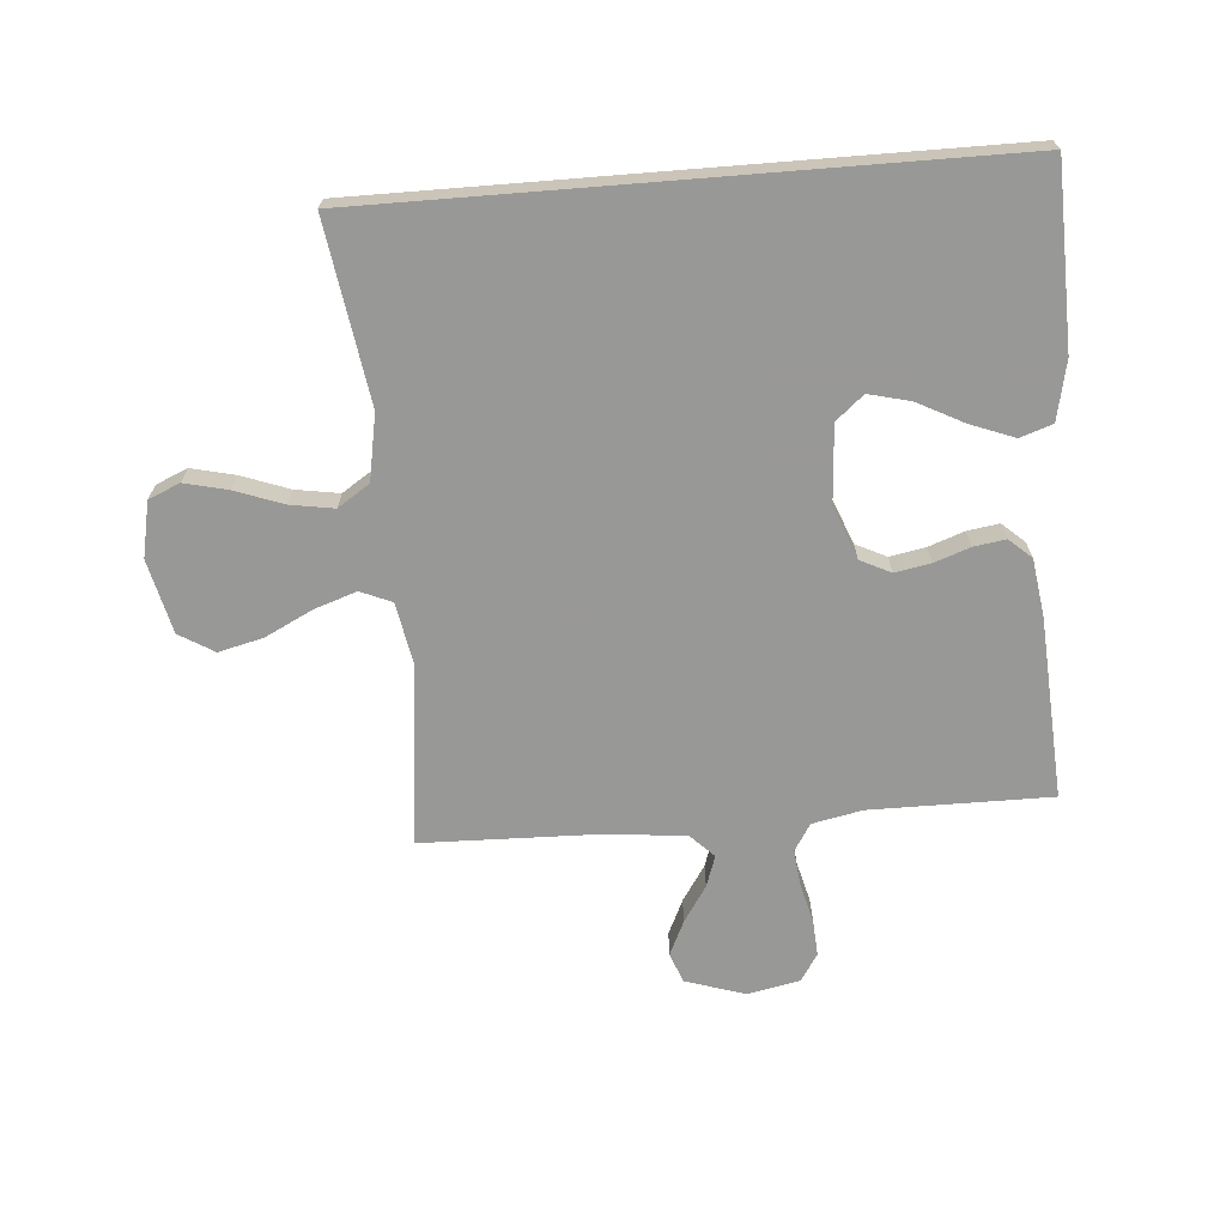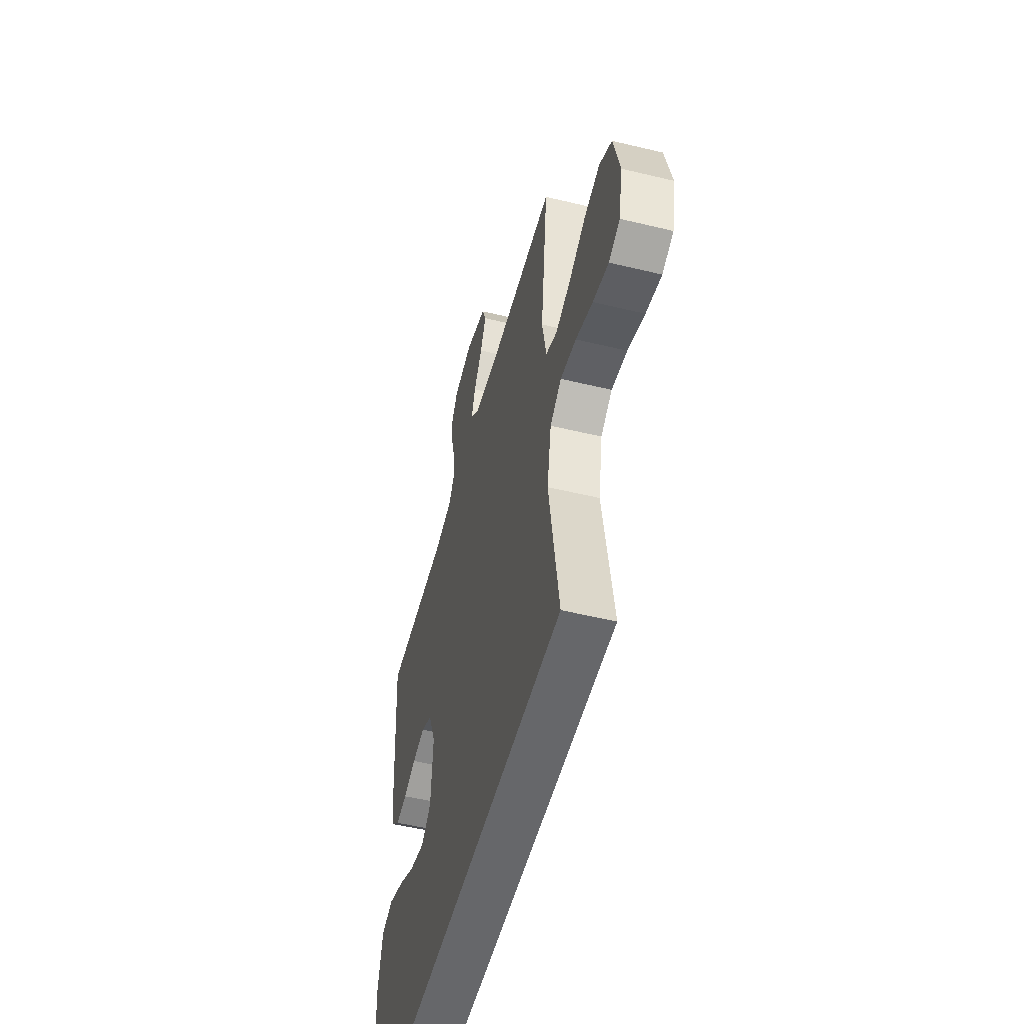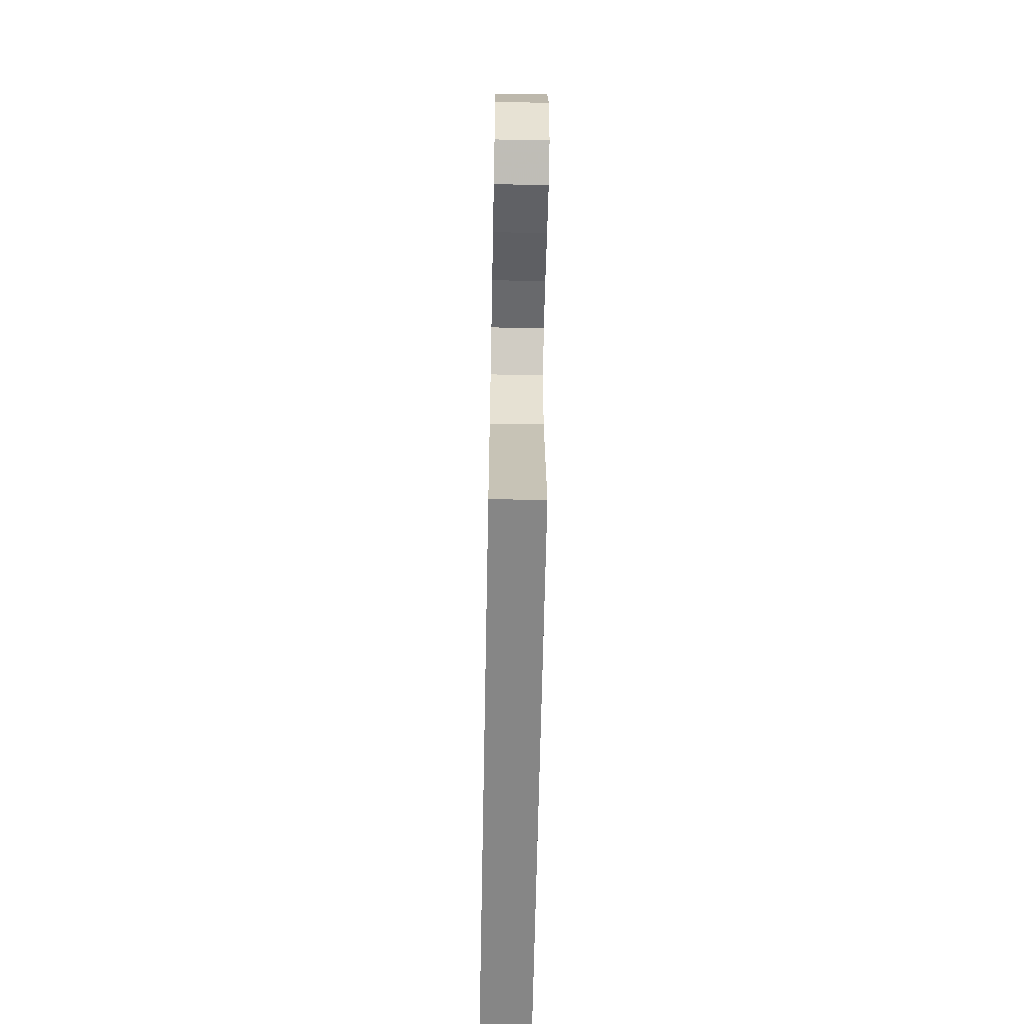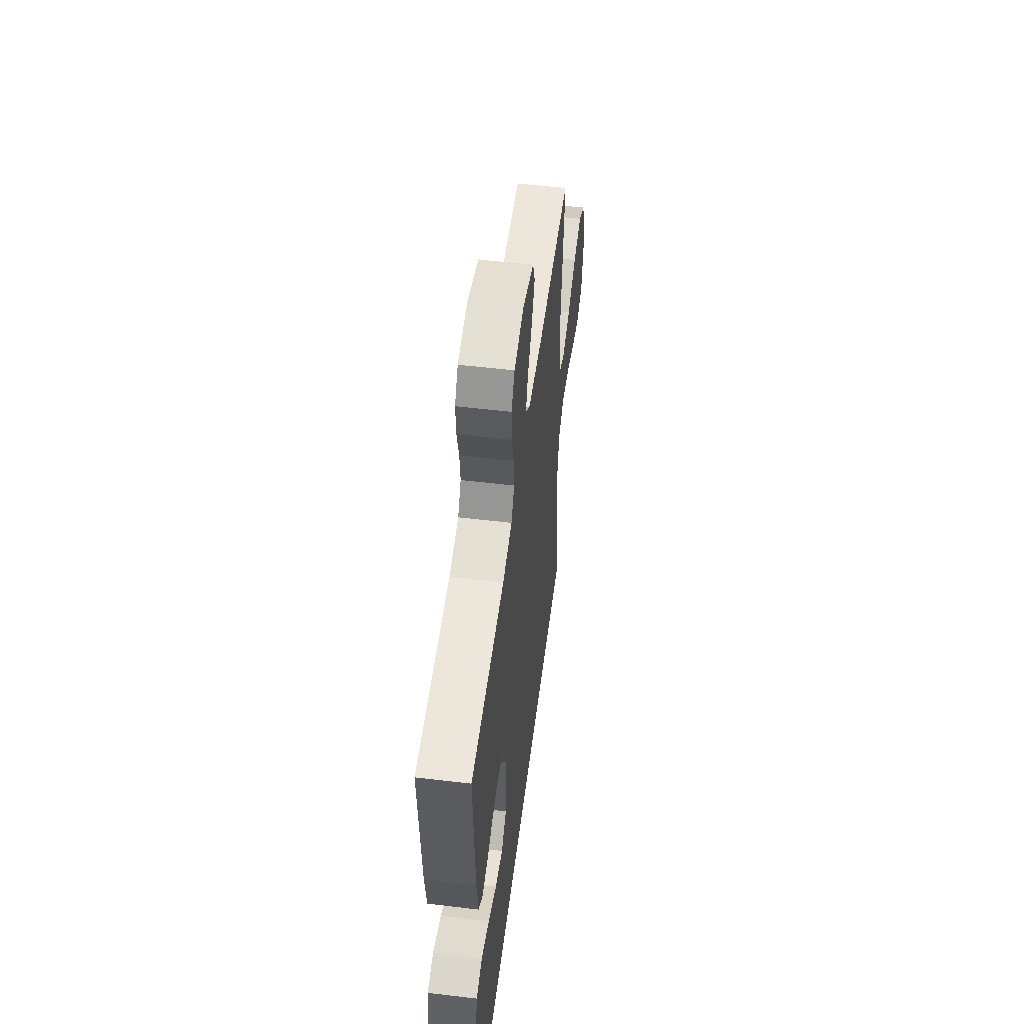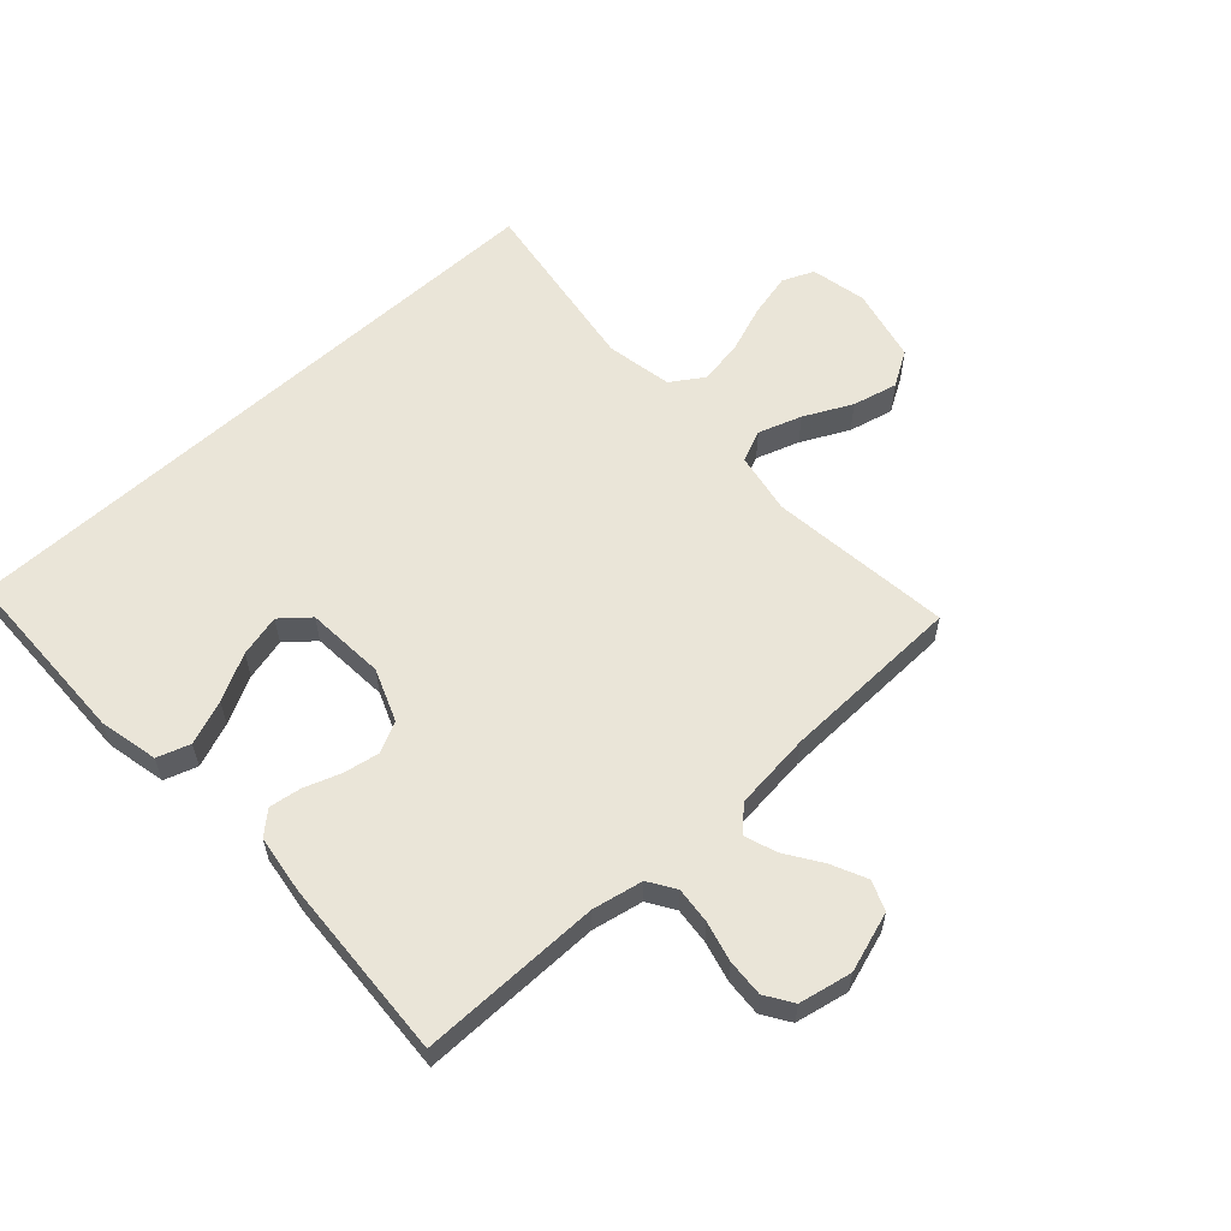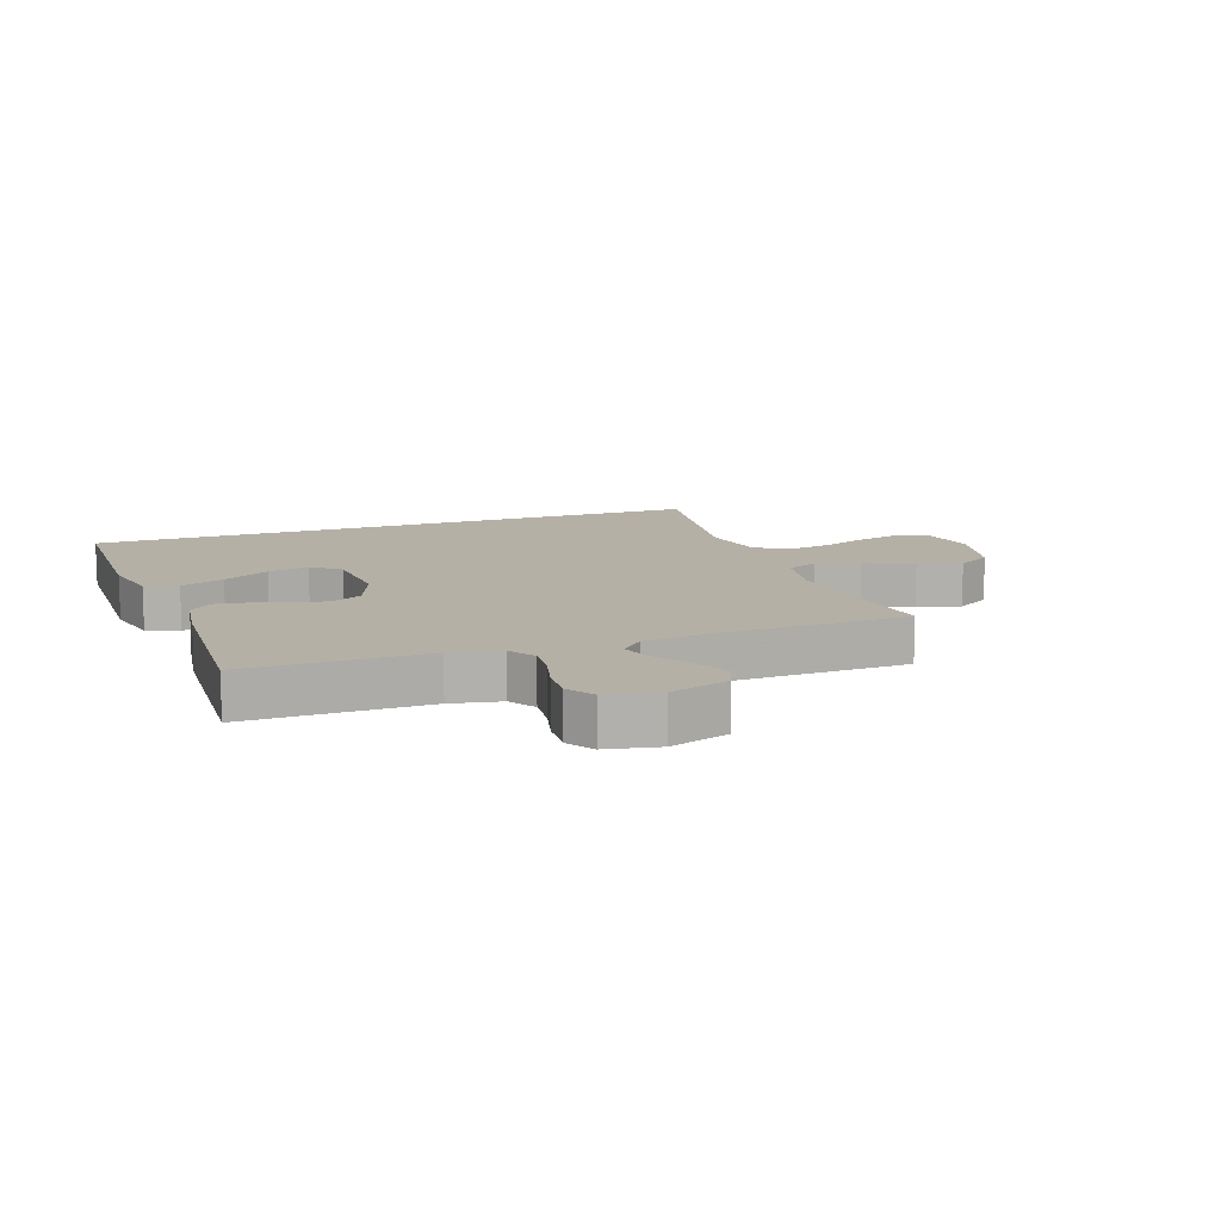
<metadata>
{"format":"obj","ext":"obj","renderer":"f3d","projection":"perspective","resolution":1024,"background":"white","views":[{"elev":-68.5,"azim":-175.4,"up":"+Y"},{"elev":-52.2,"azim":75.4,"up":"+Z"},{"elev":-62.1,"azim":88.9,"up":"+Z"},{"elev":53.9,"azim":-82.7,"up":"+Z"},{"elev":58.9,"azim":-42.6,"up":"+Y"},{"elev":11.7,"azim":-19.9,"up":"+Y"}]}
</metadata>
<code>
v -0.517 0.07 -0.5
v -0.524 0.07 -0.2
v -0.503 0.07 -0.102
v -0.449 0.07 -0.084
v -0.376 0.07 -0.112
v -0.299 0.07 -0.152
v -0.23 0.07 -0.169
v -0.184 0.07 -0.13
v -0.175 0.07 0
v -0.209 0.07 0.086
v -0.26 0.07 0.111
v -0.319 0.07 0.1
v -0.378 0.07 0.079
v -0.431 0.07 0.071
v -0.468 0.07 0.104
v -0.482 0.07 0.2
v -0.5 0.07 0.5
v -0.2 0.07 0.499
v -0.117 0.07 0.516
v -0.089 0.07 0.56
v -0.095 0.07 0.62
v -0.112 0.07 0.686
v -0.116 0.07 0.747
v -0.087 0.07 0.792
v 0 0.07 0.81
v 0.099 0.07 0.778
v 0.118 0.07 0.729
v 0.091 0.07 0.671
v 0.052 0.07 0.612
v 0.034 0.07 0.56
v 0.072 0.07 0.522
v 0.2 0.07 0.508
v 0.5 0.07 0.5
v 0.466 0.07 0.2
v 0.485 0.07 0.098
v 0.537 0.07 0.076
v 0.608 0.07 0.1
v 0.686 0.07 0.139
v 0.76 0.07 0.157
v 0.818 0.07 0.122
v 0.847 0.07 0
v 0.828 0.07 -0.092
v 0.776 0.07 -0.114
v 0.704 0.07 -0.097
v 0.625 0.07 -0.068
v 0.552 0.07 -0.056
v 0.499 0.07 -0.091
v 0.479 0.07 -0.2
v 0.525 0.07 -0.5
v -0.517 0 -0.5
v -0.524 0 -0.2
v -0.503 0 -0.102
v -0.449 0 -0.084
v -0.376 0 -0.112
v -0.299 0 -0.152
v -0.23 0 -0.169
v -0.184 0 -0.13
v -0.175 0 0
v -0.209 0 0.086
v -0.26 0 0.111
v -0.319 0 0.1
v -0.378 0 0.079
v -0.431 0 0.071
v -0.468 0 0.104
v -0.482 0 0.2
v -0.5 0 0.5
v -0.2 0 0.499
v -0.117 0 0.516
v -0.089 0 0.56
v -0.095 0 0.62
v -0.112 0 0.686
v -0.116 0 0.747
v -0.087 0 0.792
v 0 0 0.81
v 0.099 0 0.778
v 0.118 0 0.729
v 0.091 0 0.671
v 0.052 0 0.612
v 0.034 0 0.56
v 0.072 0 0.522
v 0.2 0 0.508
v 0.5 0 0.5
v 0.466 0 0.2
v 0.485 0 0.098
v 0.537 0 0.076
v 0.608 0 0.1
v 0.686 0 0.139
v 0.76 0 0.157
v 0.818 0 0.122
v 0.847 0 0
v 0.828 0 -0.092
v 0.776 0 -0.114
v 0.704 0 -0.097
v 0.625 0 -0.068
v 0.552 0 -0.056
v 0.499 0 -0.091
v 0.479 0 -0.2
v 0.525 0 -0.5
f 48 49 1 2
f 43 44 45
f 42 43 45
f 41 42 45
f 40 41 45
f 39 40 45
f 38 39 45
f 37 38 45
f 36 37 45 46
f 35 36 46 47
f 32 33 34
f 35 47 48
f 34 35 48
f 32 34 48
f 31 32 48
f 27 28 29
f 26 27 29
f 25 26 29
f 24 25 29
f 23 24 29
f 22 23 29
f 21 22 29
f 20 21 29 30
f 30 31 48
f 20 30 48
f 19 20 48
f 16 17 18
f 15 16 18
f 14 15 18
f 13 14 18
f 12 13 18
f 11 12 18 19
f 4 5 6
f 3 4 6
f 2 3 6
f 2 6 7
f 48 2 7
f 10 11 19 48
f 9 10 48
f 8 9 48
f 7 8 48
f 51 50 98 97
f 94 93 92
f 94 92 91
f 94 91 90
f 94 90 89
f 94 89 88
f 94 88 87
f 94 87 86
f 95 94 86 85
f 96 95 85 84
f 83 82 81
f 97 96 84
f 97 84 83
f 97 83 81
f 97 81 80
f 78 77 76
f 78 76 75
f 78 75 74
f 78 74 73
f 78 73 72
f 78 72 71
f 78 71 70
f 79 78 70 69
f 97 80 79
f 97 79 69
f 97 69 68
f 67 66 65
f 67 65 64
f 67 64 63
f 67 63 62
f 67 62 61
f 68 67 61 60
f 55 54 53
f 55 53 52
f 55 52 51
f 56 55 51
f 56 51 97
f 97 68 60 59
f 97 59 58
f 97 58 57
f 97 57 56
f 1 50 51 2
f 2 51 52 3
f 3 52 53 4
f 4 53 54 5
f 5 54 55 6
f 6 55 56 7
f 7 56 57 8
f 8 57 58 9
f 9 58 59 10
f 10 59 60 11
f 11 60 61 12
f 12 61 62 13
f 13 62 63 14
f 14 63 64 15
f 15 64 65 16
f 16 65 66 17
f 17 66 67 18
f 18 67 68 19
f 19 68 69 20
f 20 69 70 21
f 21 70 71 22
f 22 71 72 23
f 23 72 73 24
f 24 73 74 25
f 25 74 75 26
f 26 75 76 27
f 27 76 77 28
f 28 77 78 29
f 29 78 79 30
f 30 79 80 31
f 31 80 81 32
f 32 81 82 33
f 33 82 83 34
f 34 83 84 35
f 35 84 85 36
f 36 85 86 37
f 37 86 87 38
f 38 87 88 39
f 39 88 89 40
f 40 89 90 41
f 41 90 91 42
f 42 91 92 43
f 43 92 93 44
f 44 93 94 45
f 45 94 95 46
f 46 95 96 47
f 47 96 97 48
f 48 97 98 49
f 49 98 50 1

</code>
